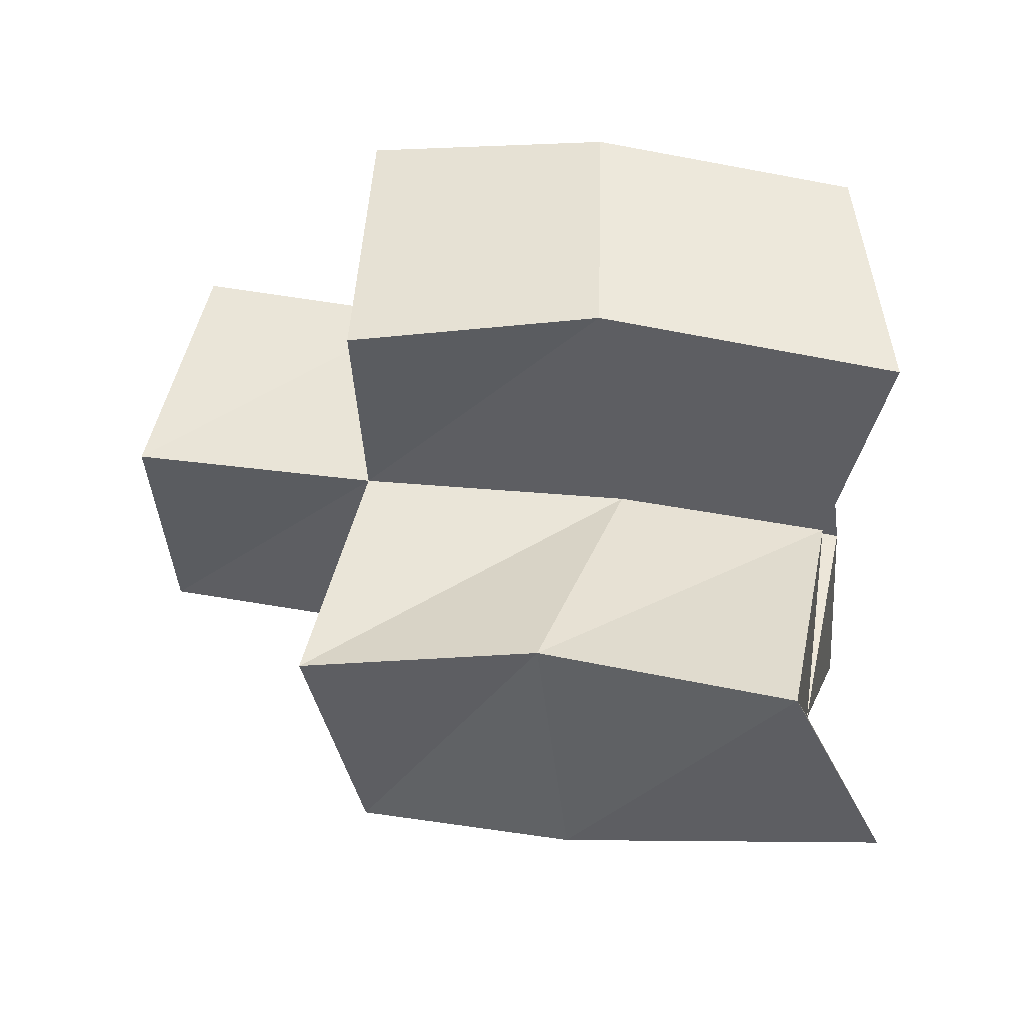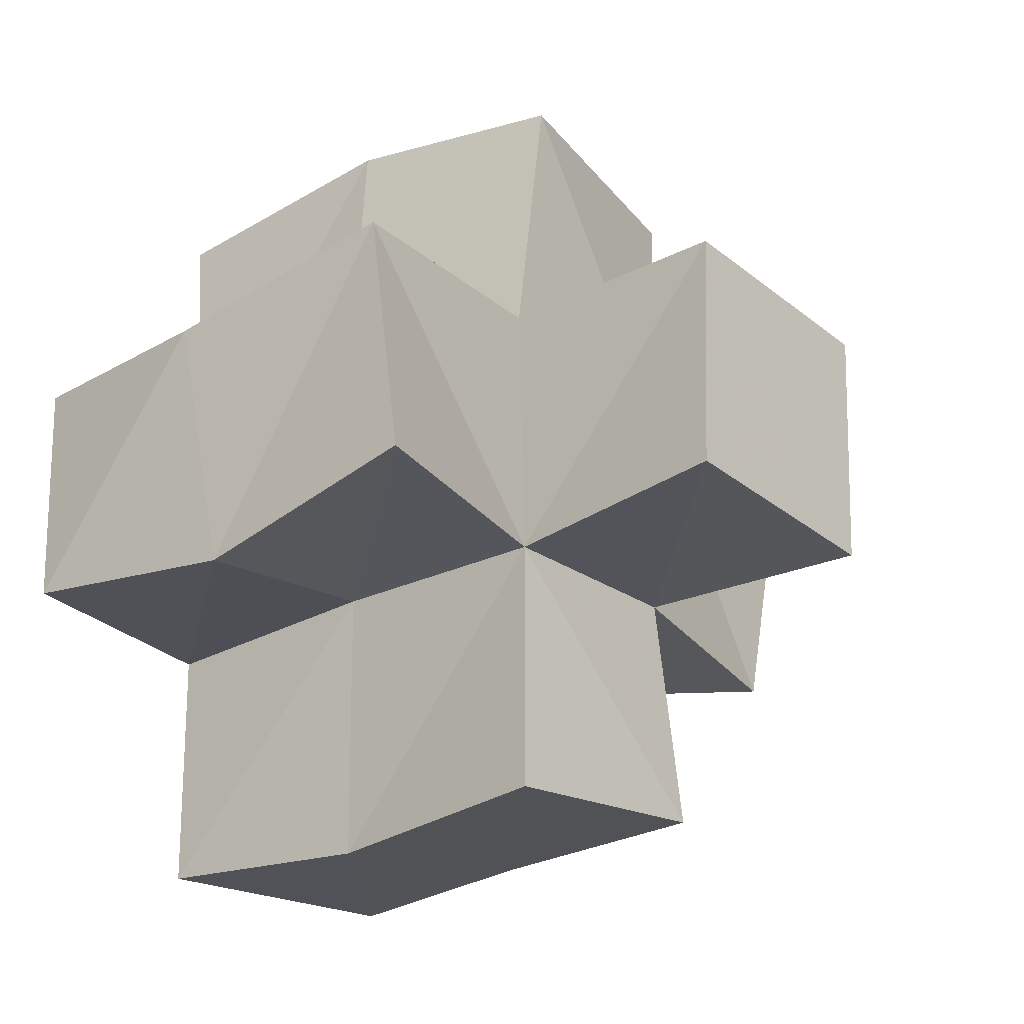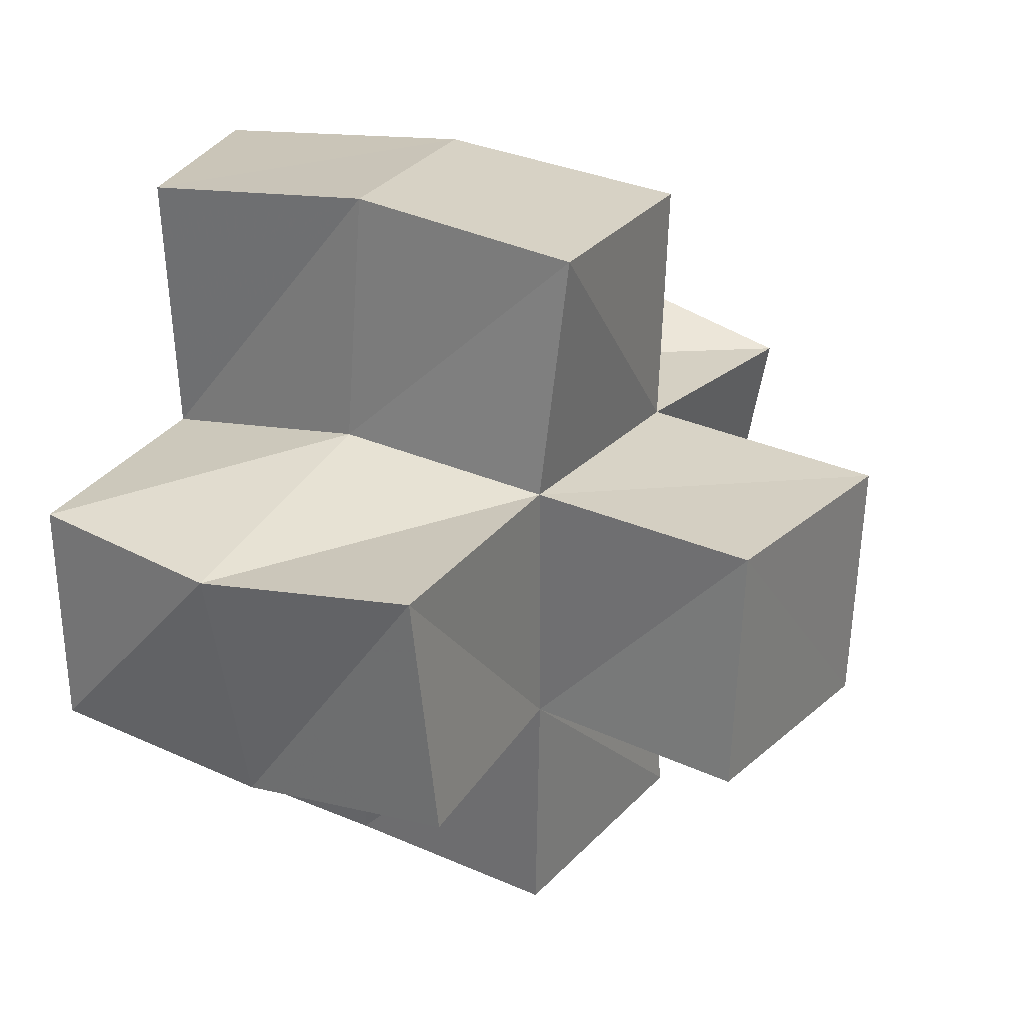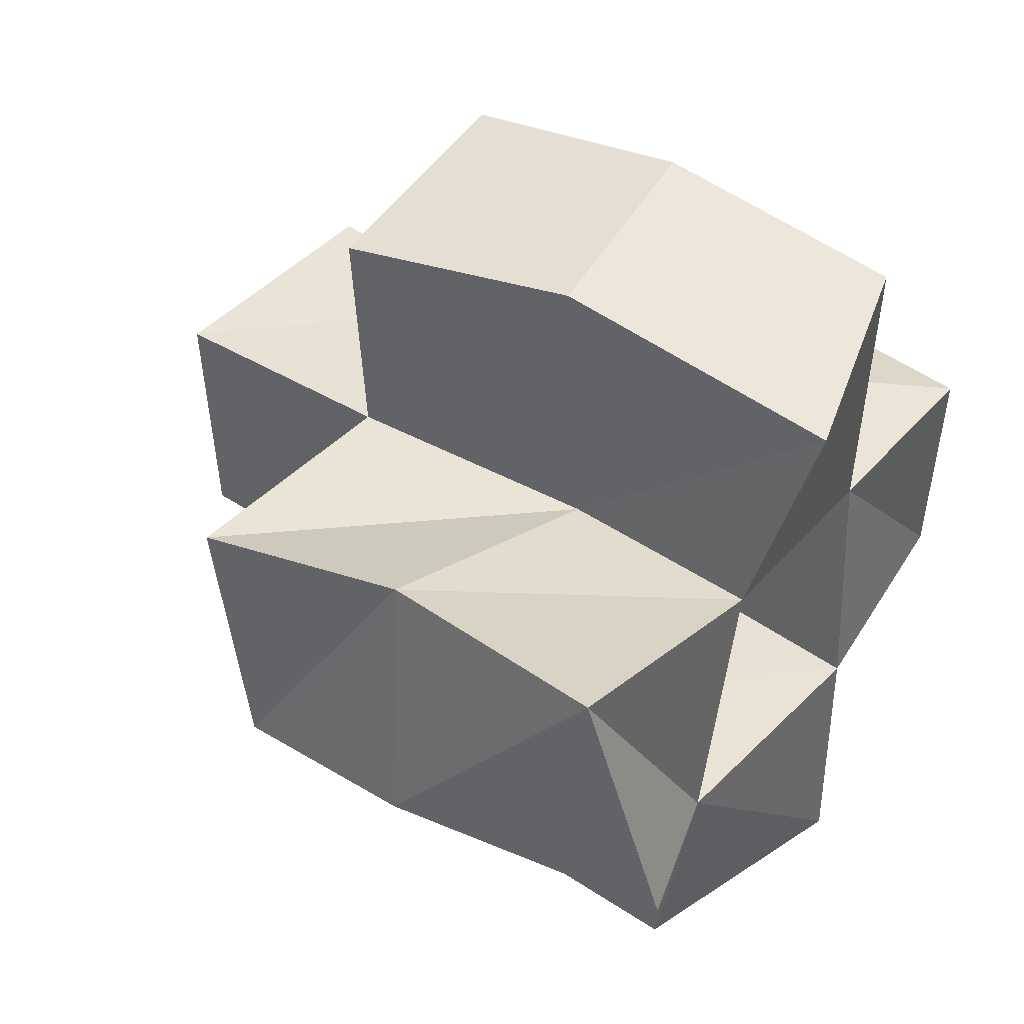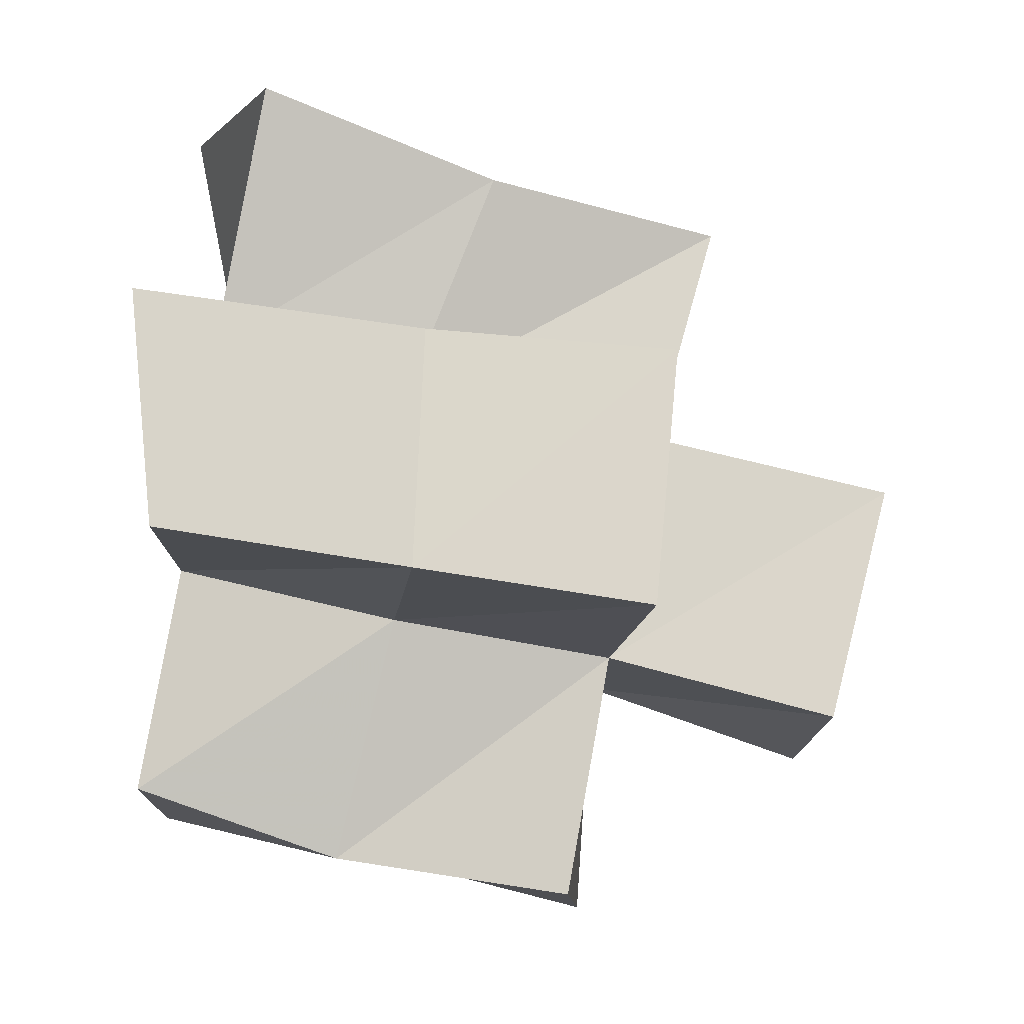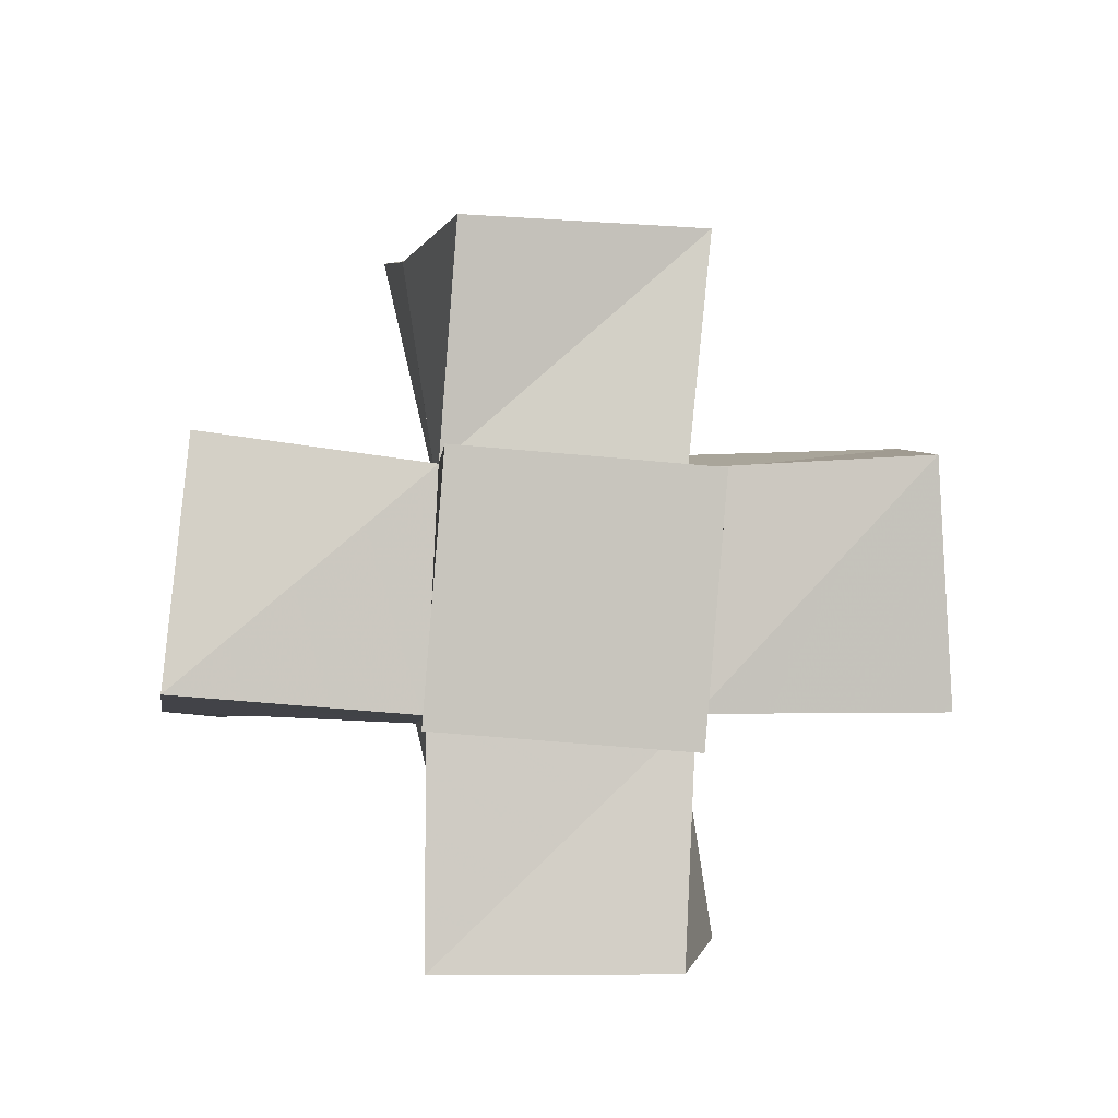
<metadata>
{"format":"obj","ext":"obj","renderer":"f3d","projection":"perspective","resolution":1024,"background":"white","views":[{"elev":55.7,"azim":-92.4,"up":"+Z"},{"elev":-31.5,"azim":113.8,"up":"+Z"},{"elev":21.3,"azim":108.5,"up":"+Z"},{"elev":48.1,"azim":-66.1,"up":"+Z"},{"elev":71.1,"azim":88.5,"up":"+Z"},{"elev":73.9,"azim":97.1,"up":"+Y"}]}
</metadata>
<code>
v 0.4202 0.1103 1.042
v 0.4308 0.1715 1.027
v 0.4632 0.1172 1.017
v 0.4807 0.1569 1.016
v 0.4289 0.1294 1.084
v 0.4471 0.1773 1.075
v 0.4797 0.117 1.065
v 0.4915 0.1573 1.062
v 0.4627 0.1243 0.9648
v 0.4703 0.1625 0.9665
v 0.5091 0.101 0.96
v 0.5171 0.1465 0.9546
v 0.5158 0.1037 1.009
v 0.5297 0.1522 1.007
v 0.5264 0.1092 1.054
v 0.5402 0.1543 1.06
v 0.486 0.106 1.11
v 0.498 0.1632 1.114
v 0.5347 0.1101 1.108
v 0.5455 0.16 1.112
v 0.5678 0.1 1.001
v 0.5758 0.1453 0.9936
v 0.5715 0.1 1.047
v 0.5864 0.141 1.043
v 0.447 0.2136 1.011
v 0.4948 0.2074 1.011
v 0.4547 0.2245 1.061
v 0.5009 0.2103 1.058
v 0.4867 0.2093 0.9627
v 0.5336 0.1936 0.9538
v 0.5408 0.1968 1.003
v 0.548 0.1988 1.055
v 0.5005 0.2121 1.107
v 0.5518 0.2059 1.105
v 0.5903 0.192 0.9997
v 0.5963 0.1887 1.049
v 0.5098 0.2561 1.004
v 0.5582 0.2422 1.002
v 0.5127 0.2592 1.054
v 0.5611 0.2451 1.052
f 1 2 4
f 3 1 4
f 2 6 8
f 4 2 8
f 6 5 7
f 8 6 7
f 5 1 3
f 7 5 3
f 8 7 3
f 4 8 3
f 2 1 5
f 6 2 5
f 9 10 12
f 11 9 12
f 10 4 14
f 12 10 14
f 4 3 13
f 14 4 13
f 3 9 11
f 13 3 11
f 14 13 11
f 12 14 11
f 10 9 3
f 4 10 3
f 7 8 16
f 15 7 16
f 8 18 20
f 16 8 20
f 18 17 19
f 20 18 19
f 17 7 15
f 19 17 15
f 20 19 15
f 16 20 15
f 8 7 17
f 18 8 17
f 13 14 22
f 21 13 22
f 14 16 24
f 22 14 24
f 16 15 23
f 24 16 23
f 15 13 21
f 23 15 21
f 24 23 21
f 22 24 21
f 14 13 15
f 16 14 15
f 2 25 26
f 4 2 26
f 25 27 28
f 26 25 28
f 27 6 8
f 28 27 8
f 6 2 4
f 8 6 4
f 28 8 4
f 26 28 4
f 25 2 6
f 27 25 6
f 10 29 30
f 12 10 30
f 29 26 31
f 30 29 31
f 26 4 14
f 31 26 14
f 4 10 12
f 14 4 12
f 31 14 12
f 30 31 12
f 29 10 4
f 26 29 4
f 8 28 32
f 16 8 32
f 28 33 34
f 32 28 34
f 33 18 20
f 34 33 20
f 18 8 16
f 20 18 16
f 34 20 16
f 32 34 16
f 28 8 18
f 33 28 18
f 14 31 35
f 22 14 35
f 31 32 36
f 35 31 36
f 32 16 24
f 36 32 24
f 16 14 22
f 24 16 22
f 36 24 22
f 35 36 22
f 31 14 16
f 32 31 16
f 4 26 31
f 14 4 31
f 26 28 32
f 31 26 32
f 28 8 16
f 32 28 16
f 8 4 14
f 16 8 14
f 32 16 14
f 31 32 14
f 26 4 8
f 28 26 8
f 26 37 38
f 31 26 38
f 37 39 40
f 38 37 40
f 39 28 32
f 40 39 32
f 28 26 31
f 32 28 31
f 40 32 31
f 38 40 31
f 37 26 28
f 39 37 28

</code>
